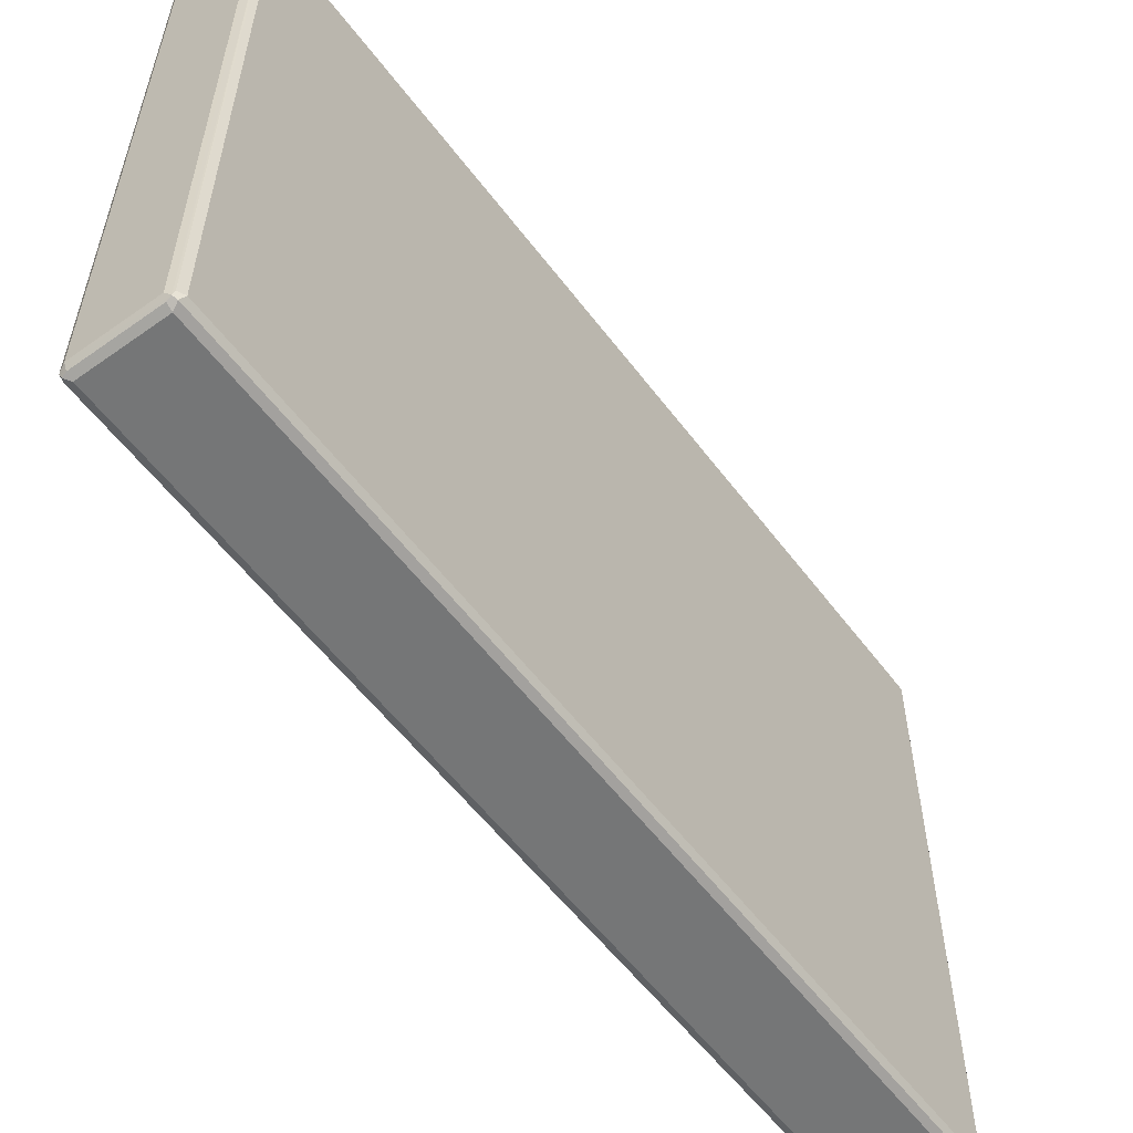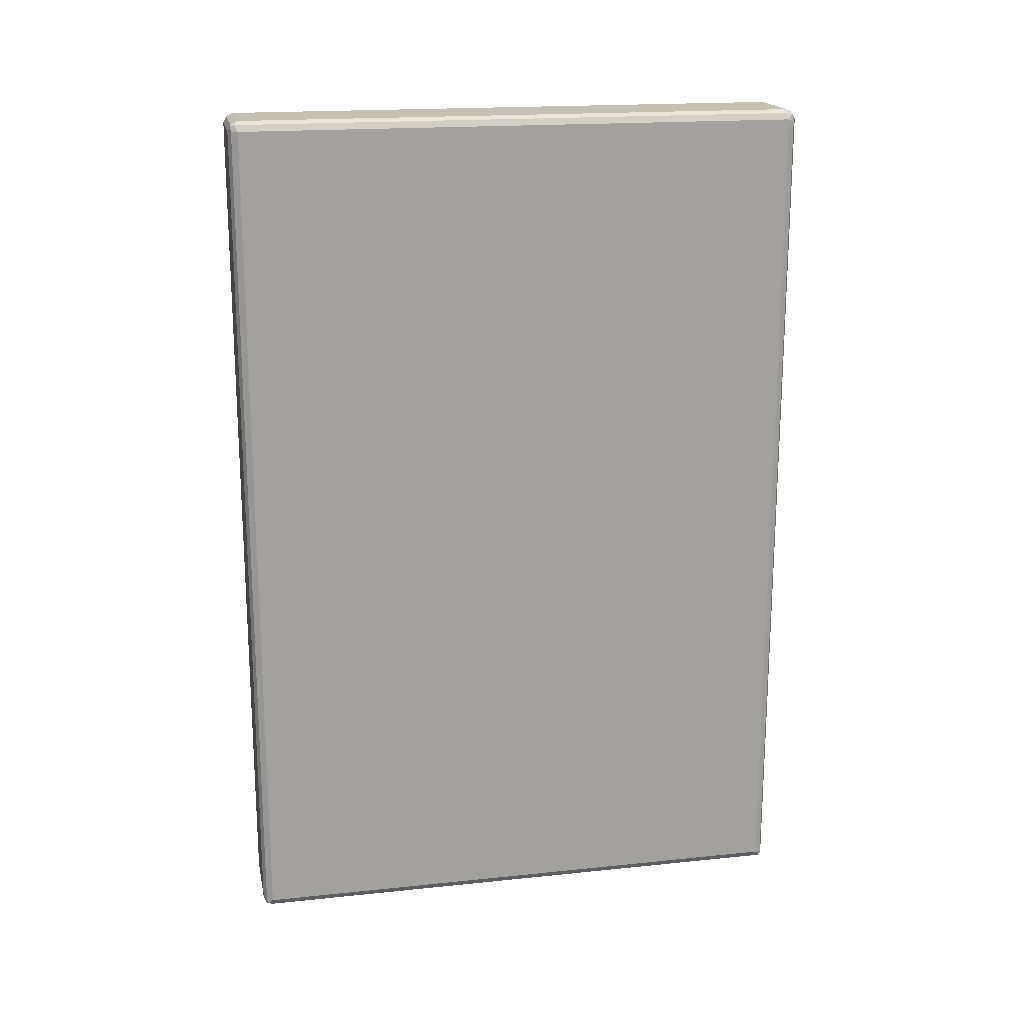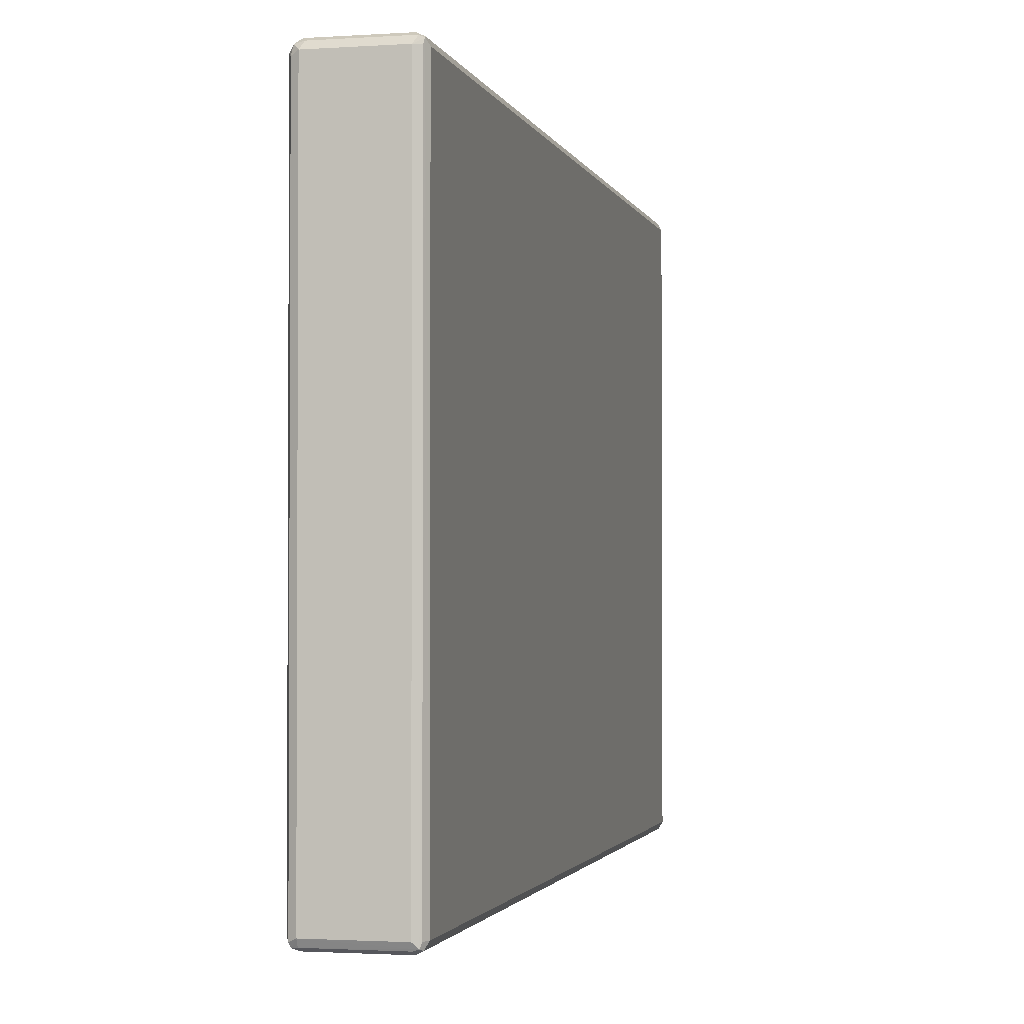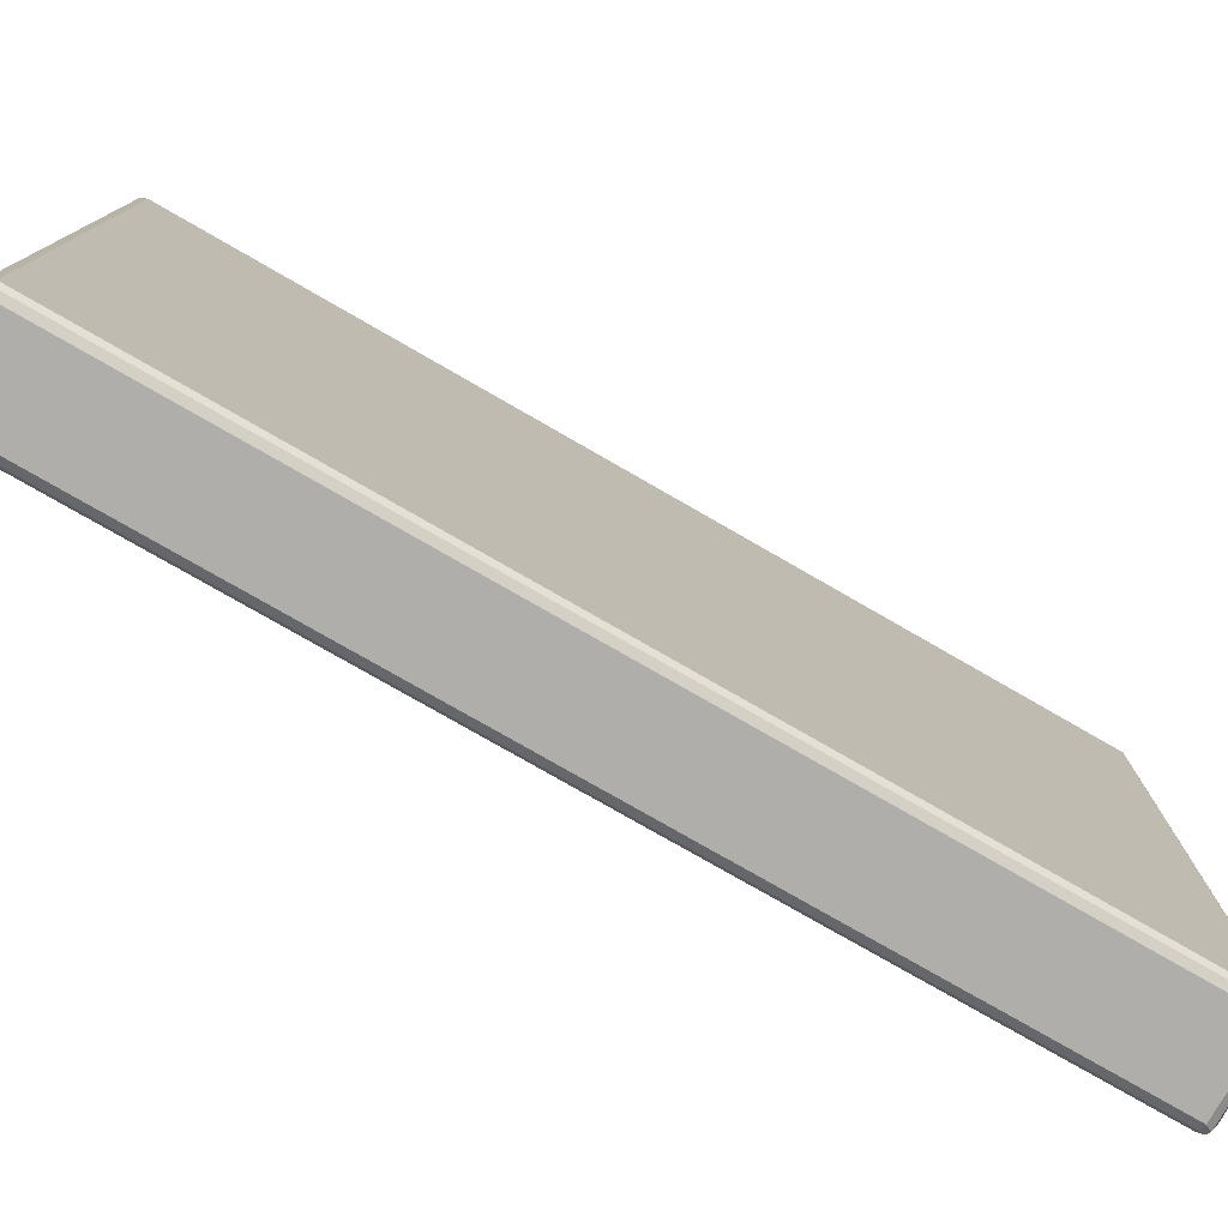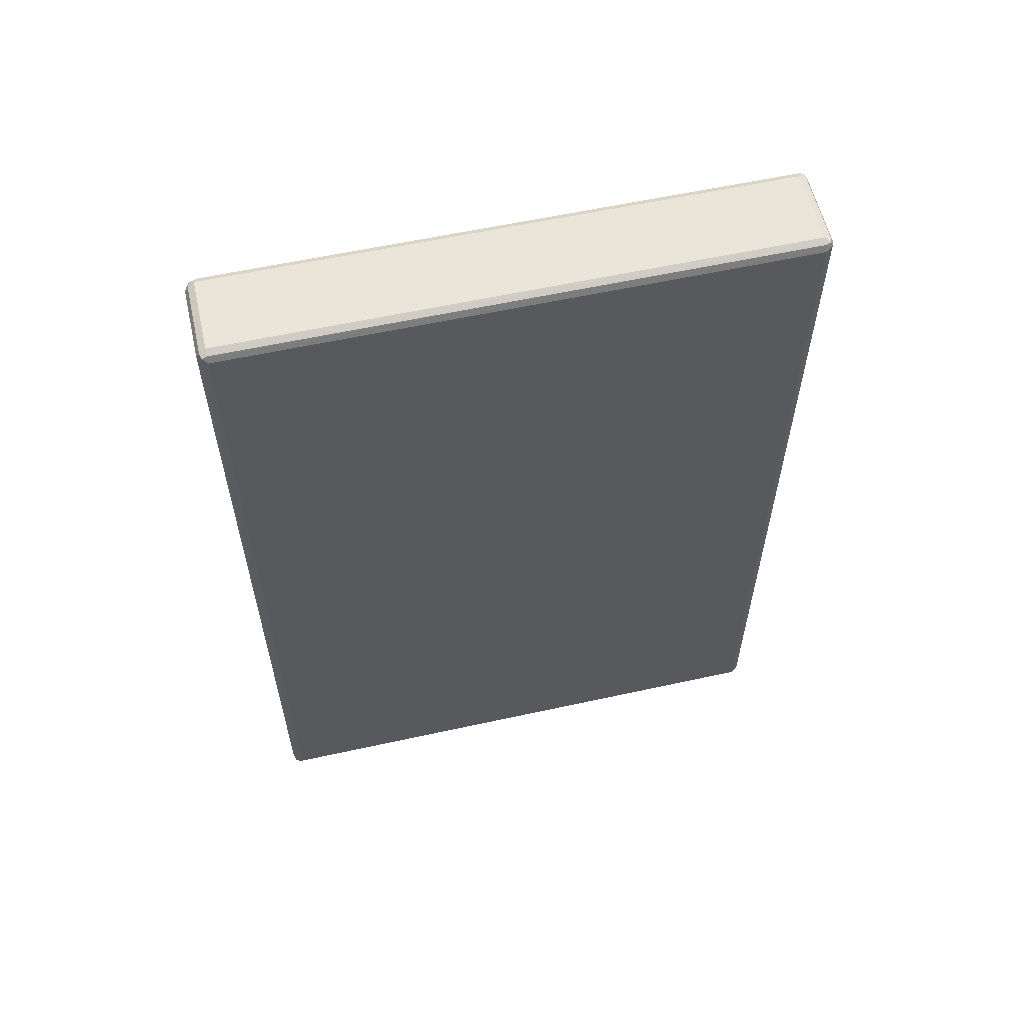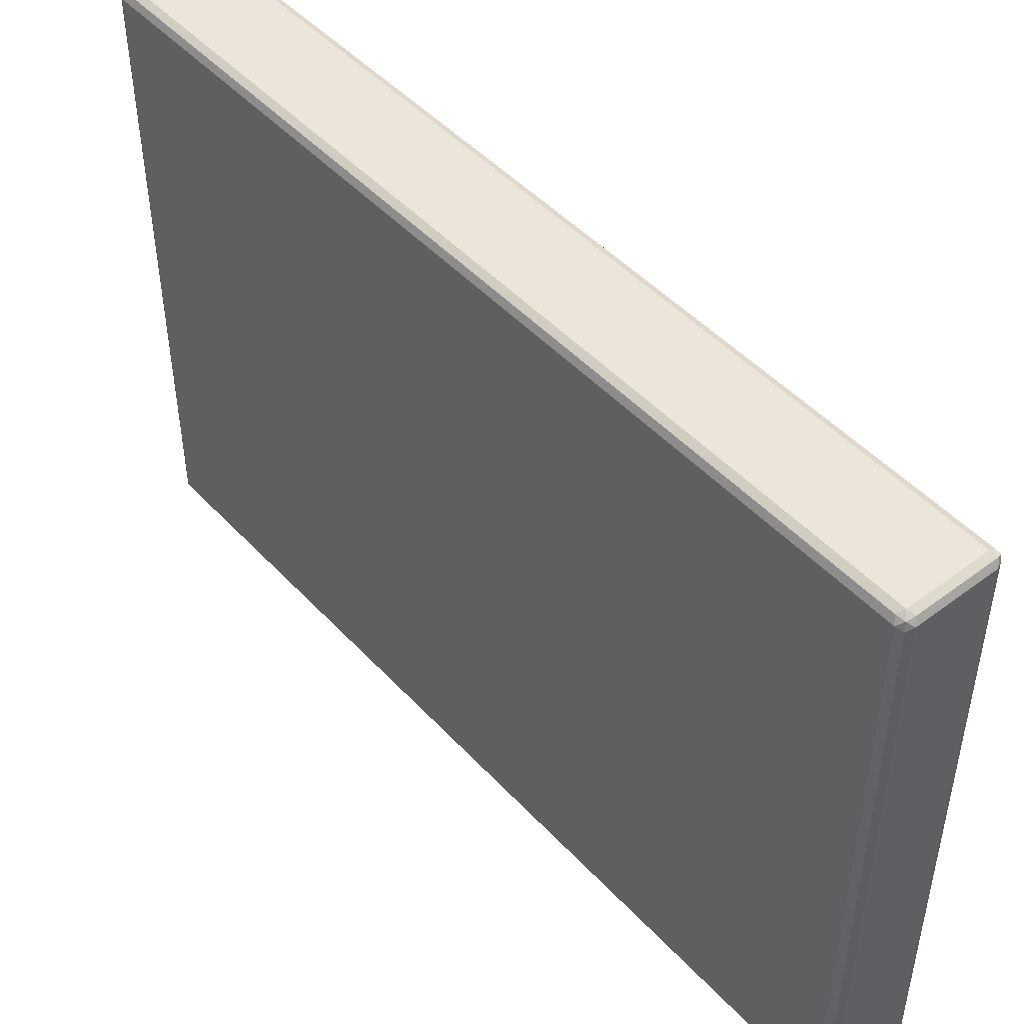
<metadata>
{"format":"obj","ext":"obj","renderer":"f3d","projection":"perspective","resolution":1024,"background":"white","views":[{"elev":-56.7,"azim":36.5,"up":"+Z"},{"elev":18.2,"azim":78.6,"up":"+Y"},{"elev":-1.8,"azim":13.3,"up":"+Z"},{"elev":-77.7,"azim":60.1,"up":"+Z"},{"elev":58.4,"azim":-102.8,"up":"+Y"},{"elev":47.6,"azim":-40.2,"up":"+Z"}]}
</metadata>
<code>
v -0.0707 -0.7953 0.548
v -0.08248 -0.7894 0.5421
v -0.07954 -0.8042 0.539
v -0.0648 -0.807 0.5421
v 0.0707 -0.7953 0.548
v -0.0707 0.7953 0.548
v -0.08838 -0.7953 0.5303
v -0.08248 0.8012 0.5421
v -0.08248 -0.807 0.5244
v -0.0707 -0.8131 0.5303
v 0.07658 -0.807 0.5421
v 0.08248 -0.7953 0.5421
v 0.0707 0.7953 0.548
v -0.0707 0.807 0.5421
v -0.07954 0.8086 0.539
v -0.08838 -0.7953 -0.5303
v -0.08838 0.7953 0.5303
v -0.08248 -0.807 -0.5362
v 0.0707 -0.8131 0.5303
v -0.0707 -0.8131 -0.5303
v 0.08395 -0.8042 0.539
v 0.08838 -0.7953 0.5303
v 0.08248 0.7953 0.5421
v 0.07954 0.8042 0.5434
v 0.0707 0.807 0.5421
v -0.08248 0.807 -0.5303
v -0.08248 0.807 0.5303
v 0.0707 0.8131 0.5303
v -0.0707 0.8131 0.5303
v -0.0707 0.8131 -0.5303
v -0.08248 -0.7953 -0.5421
v -0.08838 0.7953 -0.5303
v -0.08395 0.8042 -0.539
v -0.07954 -0.8042 -0.5434
v 0.0707 -0.8131 -0.5303
v 0.07954 -0.8086 -0.539
v 0.08248 -0.807 0.5303
v -0.0707 -0.807 -0.5421
v 0.08248 -0.807 -0.5303
v 0.08838 -0.7953 -0.5303
v 0.08838 0.7953 0.5303
v 0.08248 0.807 0.5362
v 0.0707 0.8131 -0.5303
v -0.07658 0.807 -0.5421
v -0.0707 -0.7953 -0.548
v -0.08248 0.7953 -0.5421
v 0.0707 -0.807 -0.5421
v 0.0707 -0.7953 -0.548
v 0.08248 -0.8012 -0.5421
v 0.08838 0.7953 -0.5303
v 0.08248 0.807 -0.5244
v 0.07954 0.8042 -0.539
v 0.0648 0.807 -0.5421
v -0.0707 0.7953 -0.548
v 0.0707 0.7953 -0.548
v 0.08248 0.7894 -0.5421
f 1 2 3
f 1 3 4
f 1 4 11
f 1 11 5
f 1 5 13
f 1 13 6
f 1 6 8
f 1 8 2
f 2 7 3
f 2 8 17
f 2 17 7
f 3 7 9
f 3 9 10
f 3 10 4
f 4 10 19
f 4 19 11
f 5 11 12
f 5 12 23
f 5 23 13
f 6 13 25
f 6 25 14
f 6 14 15
f 6 15 8
f 7 16 18
f 7 18 9
f 7 17 32
f 7 32 16
f 8 15 17
f 9 18 20
f 9 20 10
f 10 20 35
f 10 35 19
f 11 21 12
f 11 19 21
f 12 21 22
f 12 22 41
f 12 41 23
f 13 23 24
f 13 24 25
f 14 25 15
f 15 26 27
f 15 27 17
f 15 25 28
f 15 28 29
f 15 29 30
f 15 30 26
f 16 31 18
f 16 32 46
f 16 46 31
f 17 27 33
f 17 33 32
f 18 31 34
f 18 34 20
f 19 35 36
f 19 36 37
f 19 37 21
f 20 34 38
f 20 38 36
f 20 36 35
f 21 39 40
f 21 40 22
f 21 37 39
f 22 40 50
f 22 50 41
f 23 41 42
f 23 42 24
f 24 42 28
f 24 28 25
f 26 33 27
f 26 30 33
f 28 42 51
f 28 51 43
f 28 43 30
f 28 30 29
f 30 44 33
f 30 43 53
f 30 53 44
f 31 45 34
f 31 46 54
f 31 54 45
f 32 33 46
f 33 44 46
f 34 45 38
f 36 38 47
f 36 47 48
f 36 48 49
f 36 49 40
f 36 40 39
f 36 39 37
f 38 45 48
f 38 48 47
f 40 49 56
f 40 56 50
f 41 50 51
f 41 51 42
f 43 51 52
f 43 52 53
f 44 53 55
f 44 55 54
f 44 54 46
f 45 54 55
f 45 55 48
f 48 55 56
f 48 56 49
f 50 56 52
f 50 52 51
f 52 56 55
f 52 55 53

</code>
